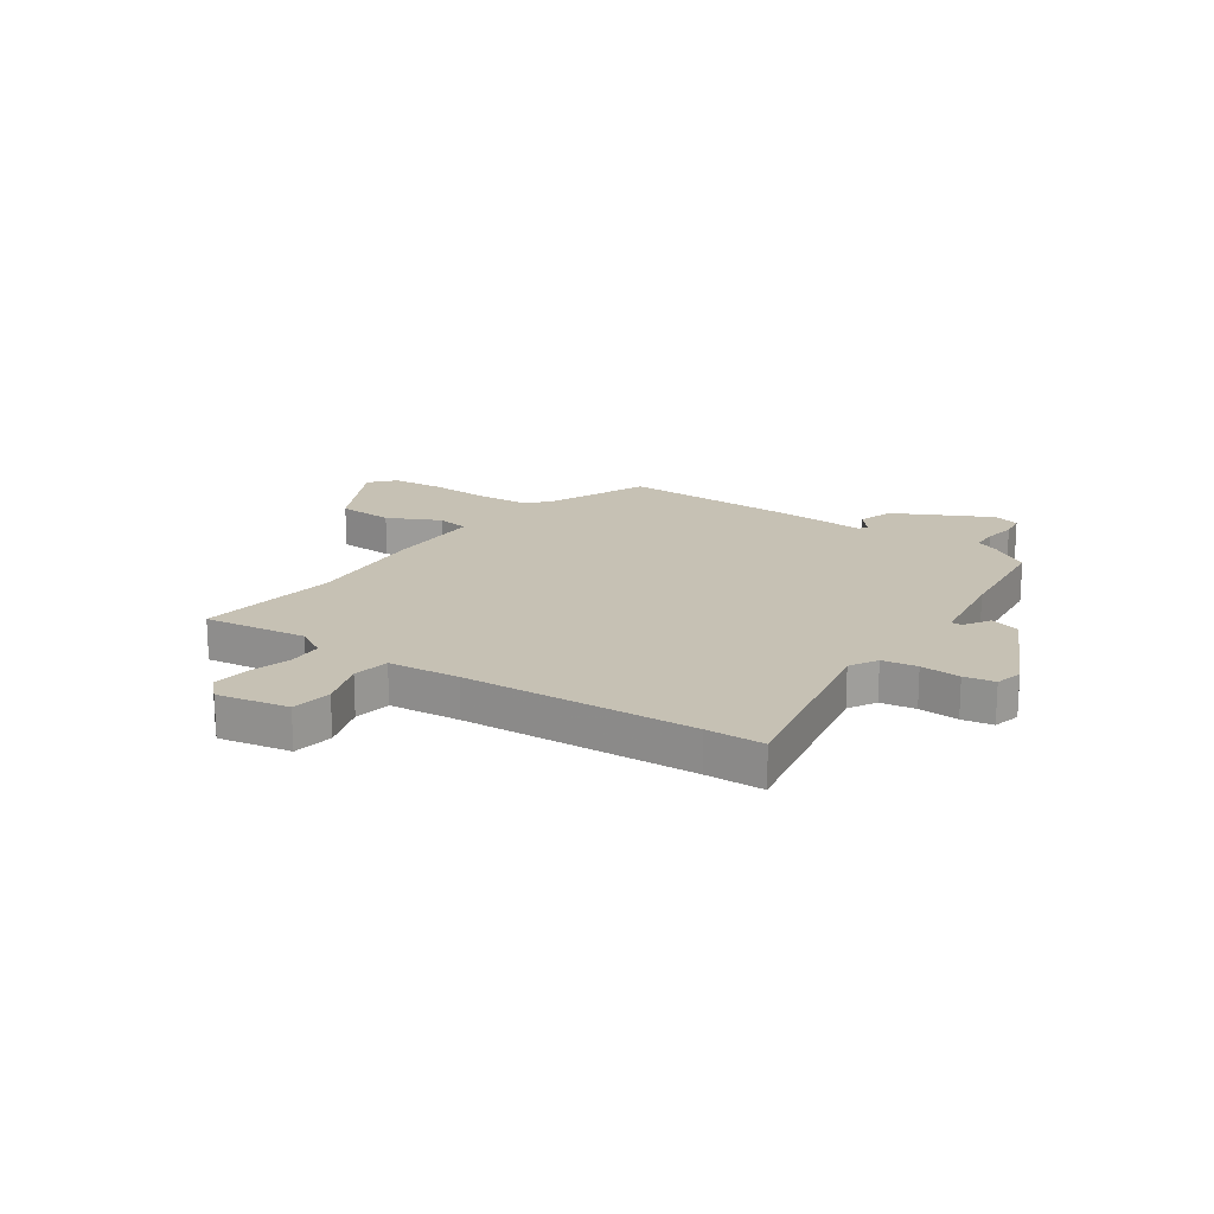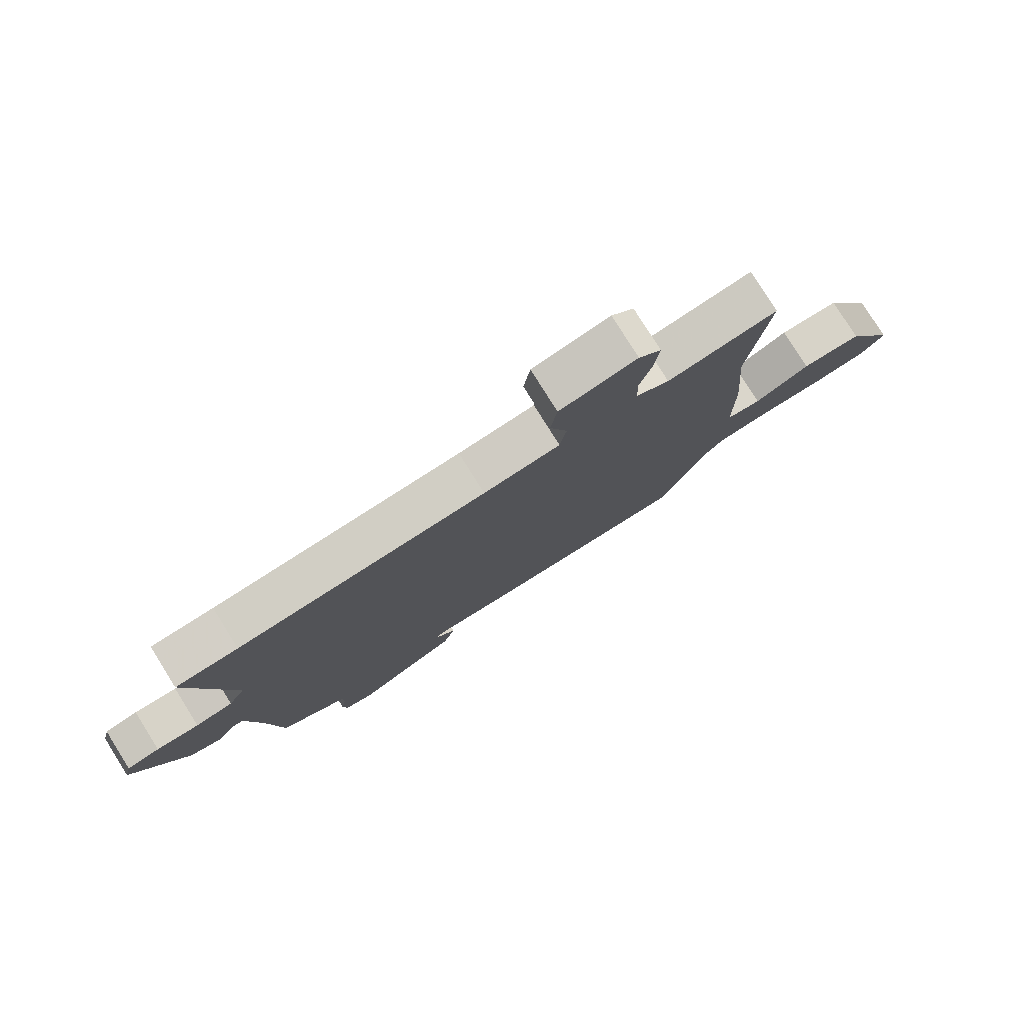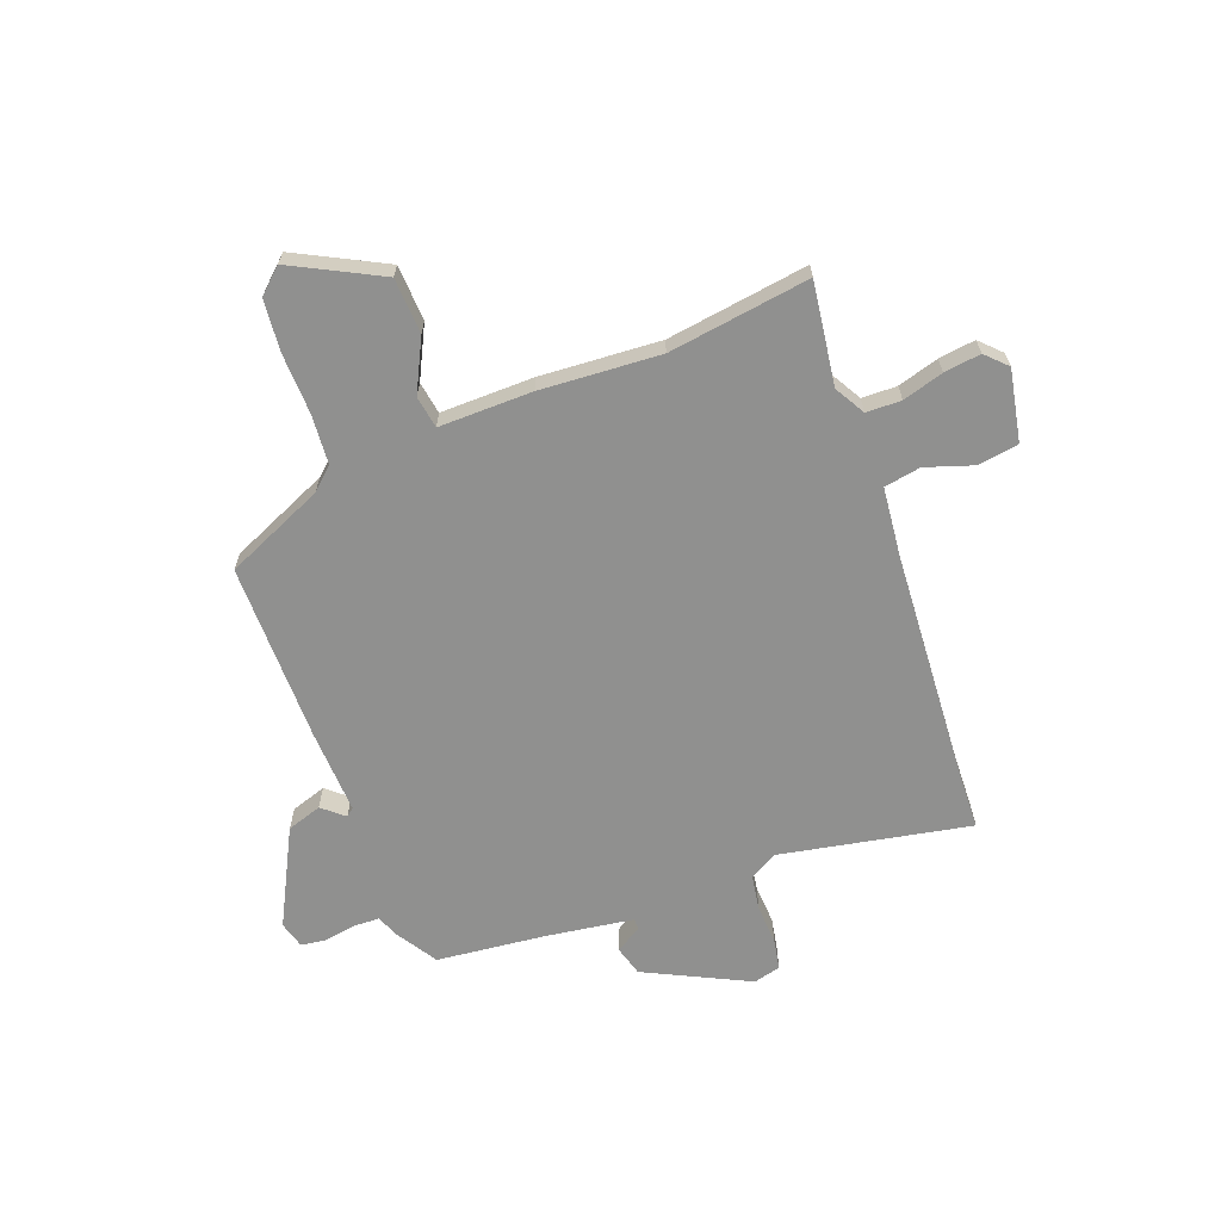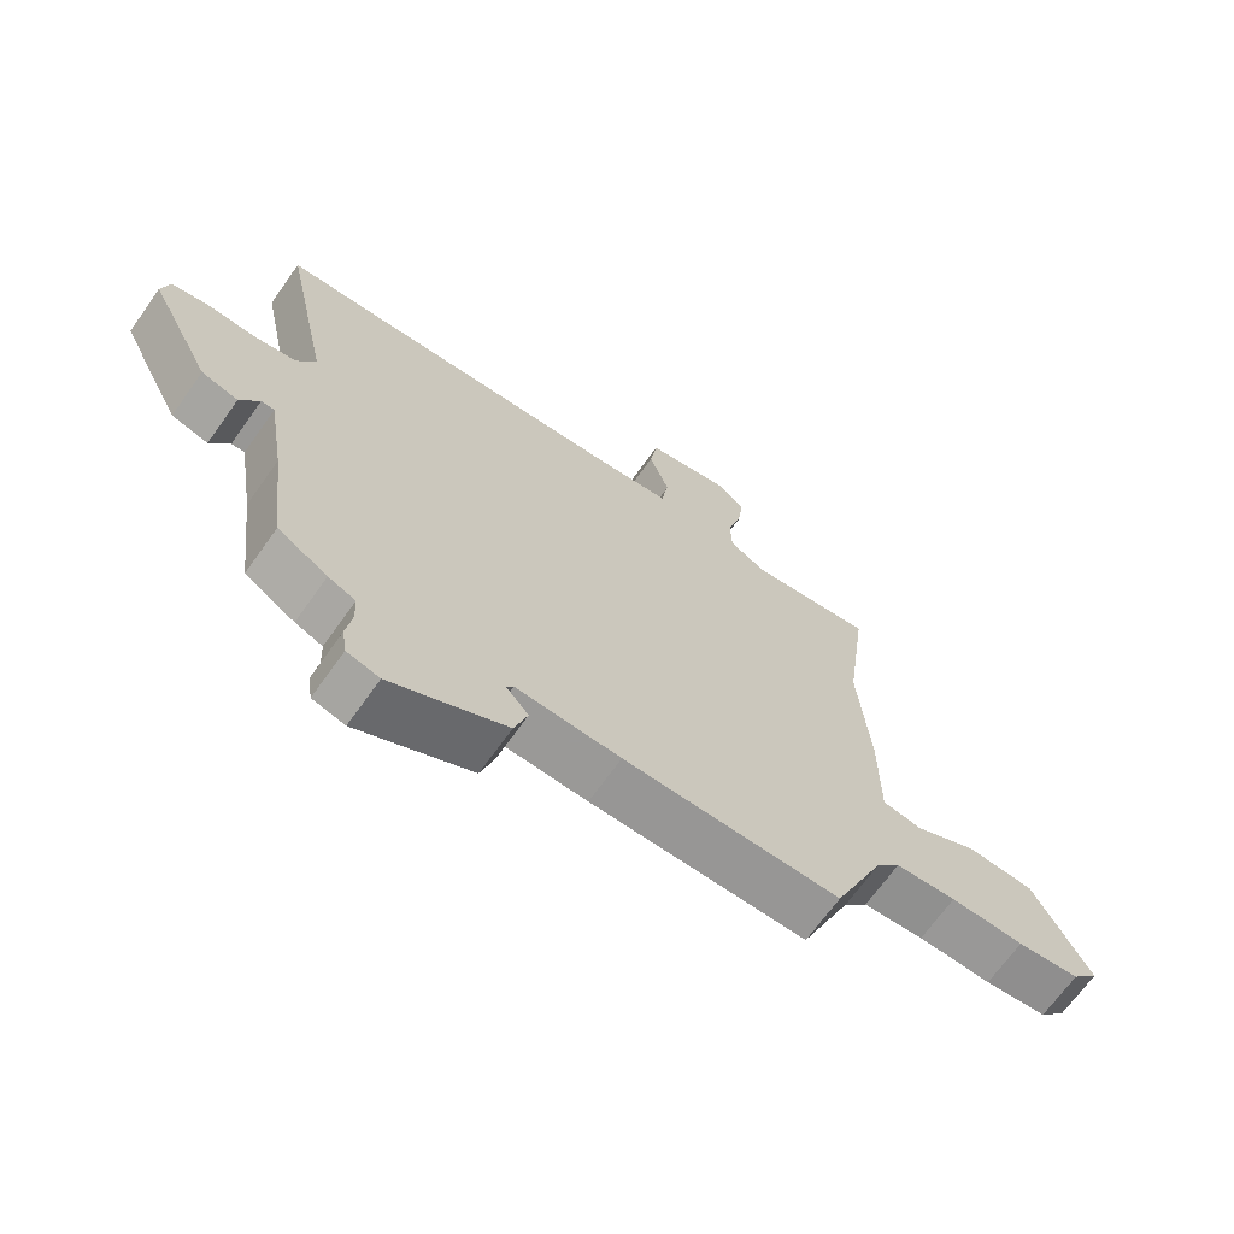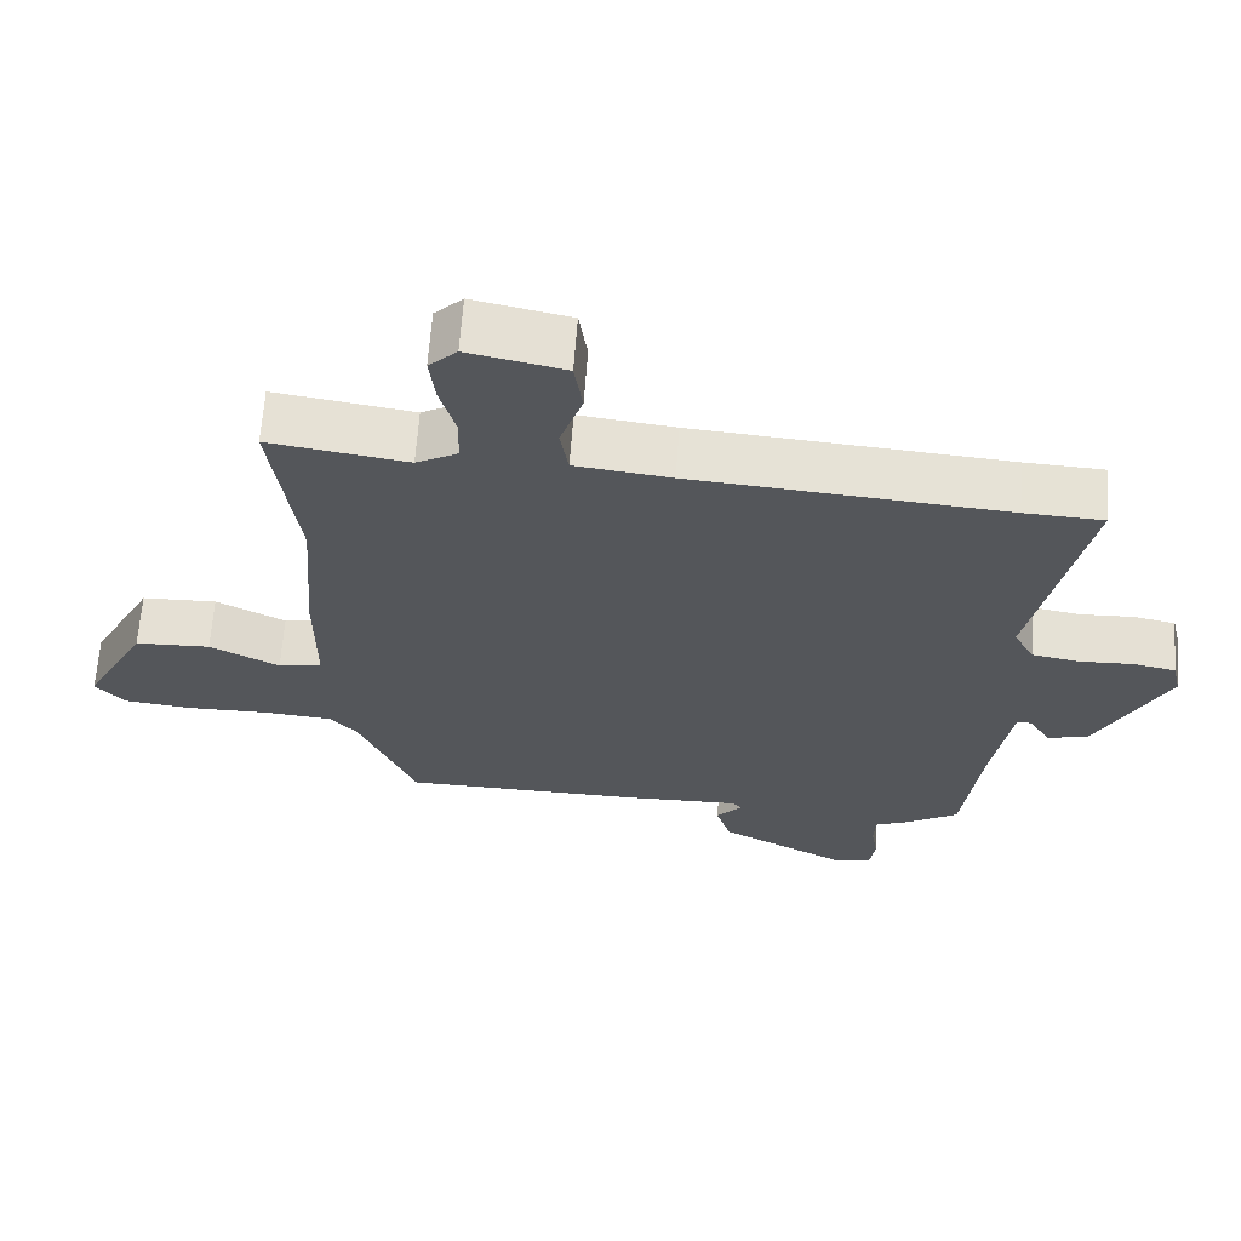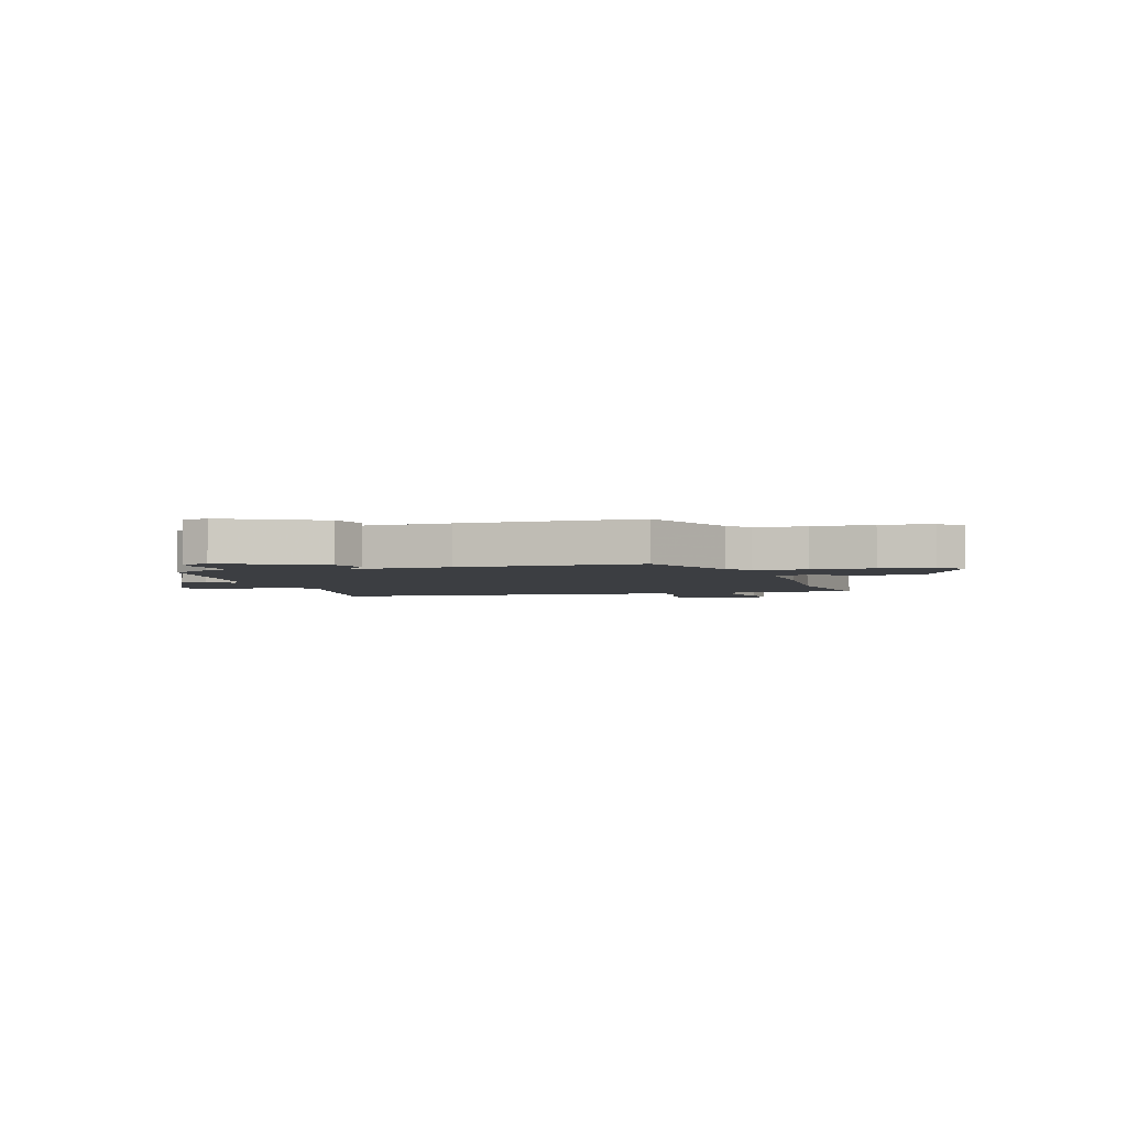
<metadata>
{"format":"obj","ext":"obj","renderer":"f3d","projection":"perspective","resolution":1024,"background":"white","views":[{"elev":18.6,"azim":35.3,"up":"+Y"},{"elev":79.0,"azim":148.0,"up":"+Z"},{"elev":-65.6,"azim":-68.8,"up":"+Y"},{"elev":-68.2,"azim":144.6,"up":"+Z"},{"elev":64.6,"azim":4.2,"up":"+Z"},{"elev":-3.2,"azim":-163.0,"up":"+Y"}]}
</metadata>
<code>
v 0.418 0.07 0.504
v 0.524 0.07 0.499
v 0.453 0.07 0.153
v 0.481 0.07 0.102
v 0.545 0.07 0.091
v 0.618 0.07 0.094
v 0.674 0.07 0.083
v 0.686 0.07 0.033
v 0.591 0.07 -0.155
v 0.536 0.07 -0.17
v 0.507 0.07 -0.122
v 0.487 0.07 -0.122
v 0.462 0.07 -0.28
v 0.438 0.07 -0.48
v 0.363 0.07 -0.526
v 0.322 0.07 -0.542
v 0.32 0.07 -0.589
v 0.329 0.07 -0.647
v 0.322 0.07 -0.693
v 0.273 0.07 -0.706
v 0.099 0.07 -0.614
v 0.079 0.07 -0.55
v 0.113 0.07 -0.511
v 0.102 0.07 -0.496
v -0.055 0.07 -0.501
v -0.381 0.07 -0.498
v -0.458 0.07 -0.317
v -0.494 0.07 -0.276
v -0.586 0.07 -0.268
v -0.697 0.07 -0.27
v -0.791 0.07 -0.26
v -0.831 0.07 -0.215
v -0.746 0.07 -0.054
v -0.644 0.07 -0.05
v -0.55 0.07 -0.098
v -0.491 0.07 -0.089
v -0.491 0.07 0.082
v -0.474 0.07 0.301
v -0.508 0.07 0.56
v -0.321 0.07 0.532
v -0.265 0.07 0.563
v -0.263 0.07 0.627
v -0.284 0.07 0.702
v -0.292 0.07 0.769
v -0.254 0.07 0.806
v -0.124 0.07 0.779
v -0.113 0.07 0.705
v -0.143 0.07 0.618
v -0.132 0.07 0.551
v -0.003 0.07 0.536
v 0.418 0 0.504
v 0.524 0 0.499
v 0.453 0 0.153
v 0.481 0 0.102
v 0.545 0 0.091
v 0.618 0 0.094
v 0.674 0 0.083
v 0.686 0 0.033
v 0.591 0 -0.155
v 0.536 0 -0.17
v 0.507 0 -0.122
v 0.487 0 -0.122
v 0.462 0 -0.28
v 0.438 0 -0.48
v 0.363 0 -0.526
v 0.322 0 -0.542
v 0.32 0 -0.589
v 0.329 0 -0.647
v 0.322 0 -0.693
v 0.273 0 -0.706
v 0.099 0 -0.614
v 0.079 0 -0.55
v 0.113 0 -0.511
v 0.102 0 -0.496
v -0.055 0 -0.501
v -0.381 0 -0.498
v -0.458 0 -0.317
v -0.494 0 -0.276
v -0.586 0 -0.268
v -0.697 0 -0.27
v -0.791 0 -0.26
v -0.831 0 -0.215
v -0.746 0 -0.054
v -0.644 0 -0.05
v -0.55 0 -0.098
v -0.491 0 -0.089
v -0.491 0 0.082
v -0.474 0 0.301
v -0.508 0 0.56
v -0.321 0 0.532
v -0.265 0 0.563
v -0.263 0 0.627
v -0.284 0 0.702
v -0.292 0 0.769
v -0.254 0 0.806
v -0.124 0 0.779
v -0.113 0 0.705
v -0.143 0 0.618
v -0.132 0 0.551
v -0.003 0 0.536
f 45 46 47 48
f 45 48 49
f 42 43 44 45
f 41 42 45 49
f 40 41 49 50
f 38 39 40
f 36 37 38 40
f 32 33 34 35
f 32 35 36
f 29 30 31 32
f 28 29 32 36
f 27 28 36 40
f 24 25 26 27
f 20 21 22 23
f 20 23 24
f 17 18 19 20
f 16 17 20 24
f 13 14 15 16
f 12 13 16 24
f 8 9 10 11
f 8 11 12
f 5 6 7 8
f 4 5 8 12
f 3 4 12 24
f 1 2 3 24
f 27 40 50
f 1 24 27 50
f 98 97 96 95
f 99 98 95
f 95 94 93 92
f 99 95 92 91
f 100 99 91 90
f 90 89 88
f 90 88 87 86
f 85 84 83 82
f 86 85 82
f 82 81 80 79
f 86 82 79 78
f 90 86 78 77
f 77 76 75 74
f 73 72 71 70
f 74 73 70
f 70 69 68 67
f 74 70 67 66
f 66 65 64 63
f 74 66 63 62
f 61 60 59 58
f 62 61 58
f 58 57 56 55
f 62 58 55 54
f 74 62 54 53
f 74 53 52 51
f 100 90 77
f 100 77 74 51
f 1 51 52 2
f 2 52 53 3
f 3 53 54 4
f 4 54 55 5
f 5 55 56 6
f 6 56 57 7
f 7 57 58 8
f 8 58 59 9
f 9 59 60 10
f 10 60 61 11
f 11 61 62 12
f 12 62 63 13
f 13 63 64 14
f 14 64 65 15
f 15 65 66 16
f 16 66 67 17
f 17 67 68 18
f 18 68 69 19
f 19 69 70 20
f 20 70 71 21
f 21 71 72 22
f 22 72 73 23
f 23 73 74 24
f 24 74 75 25
f 25 75 76 26
f 26 76 77 27
f 27 77 78 28
f 28 78 79 29
f 29 79 80 30
f 30 80 81 31
f 31 81 82 32
f 32 82 83 33
f 33 83 84 34
f 34 84 85 35
f 35 85 86 36
f 36 86 87 37
f 37 87 88 38
f 38 88 89 39
f 39 89 90 40
f 40 90 91 41
f 41 91 92 42
f 42 92 93 43
f 43 93 94 44
f 44 94 95 45
f 45 95 96 46
f 46 96 97 47
f 47 97 98 48
f 48 98 99 49
f 49 99 100 50
f 50 100 51 1

</code>
